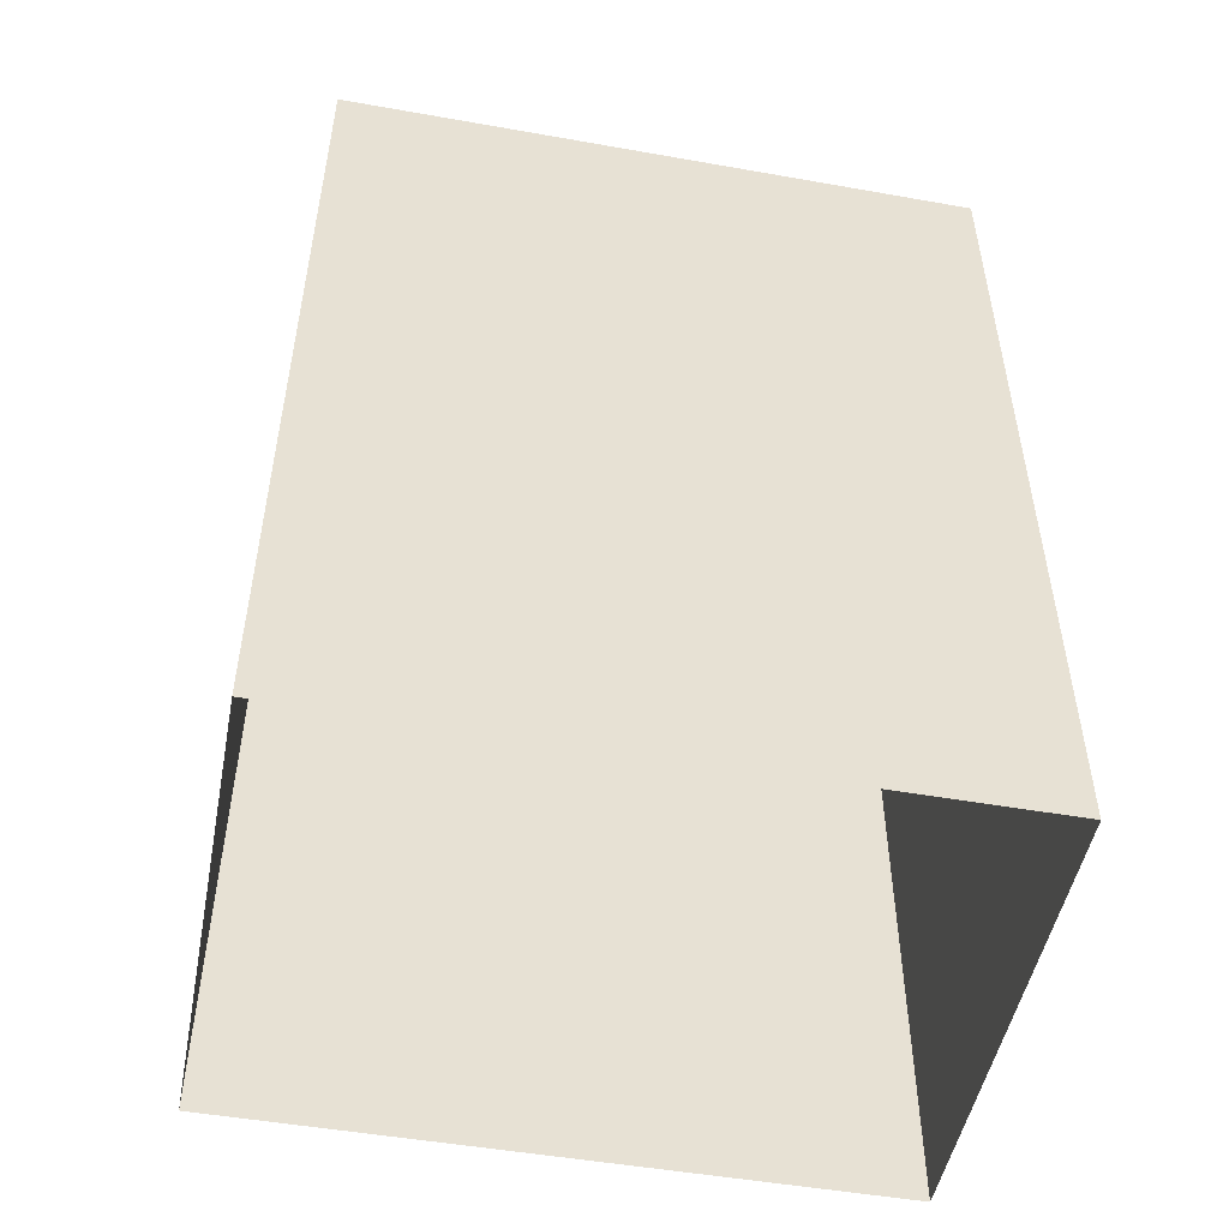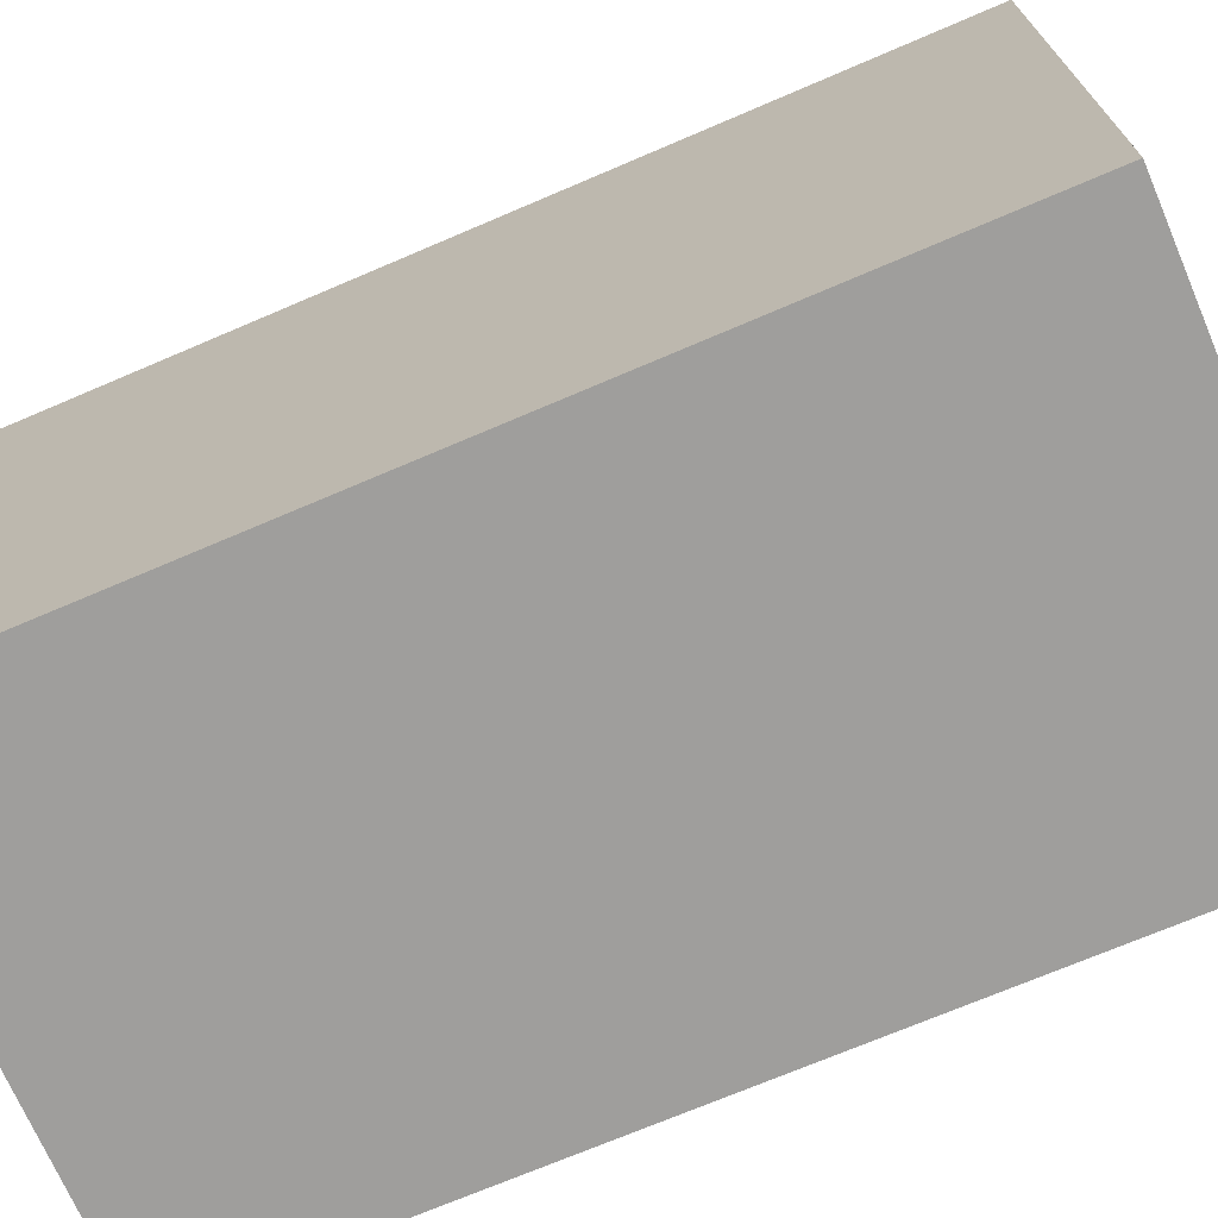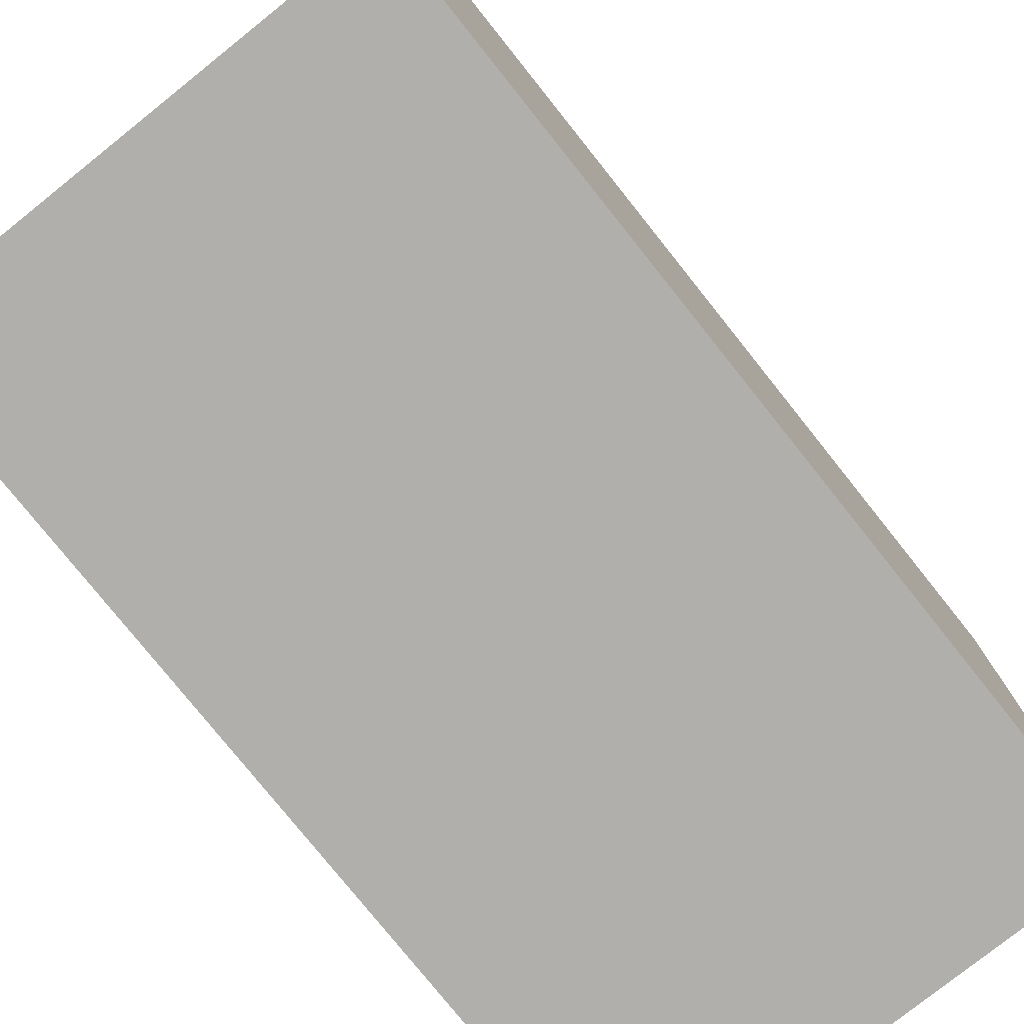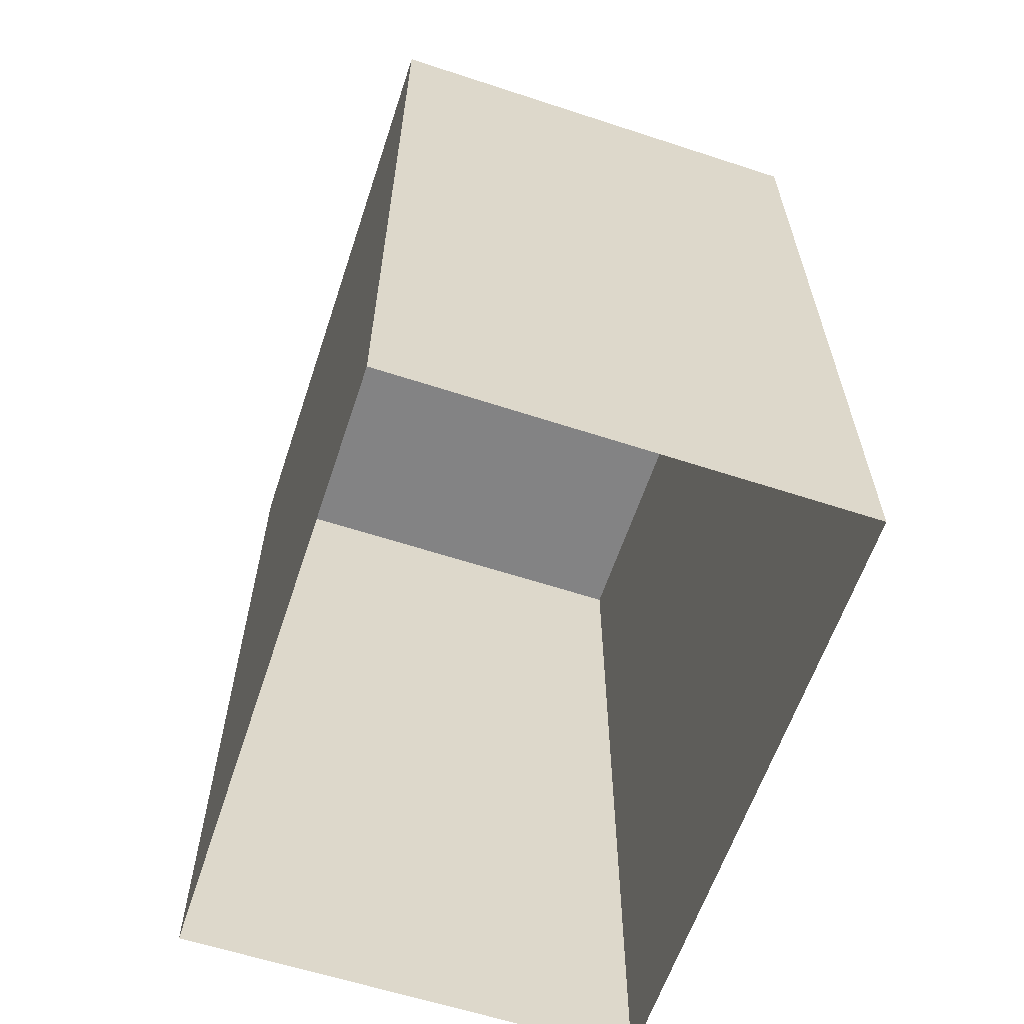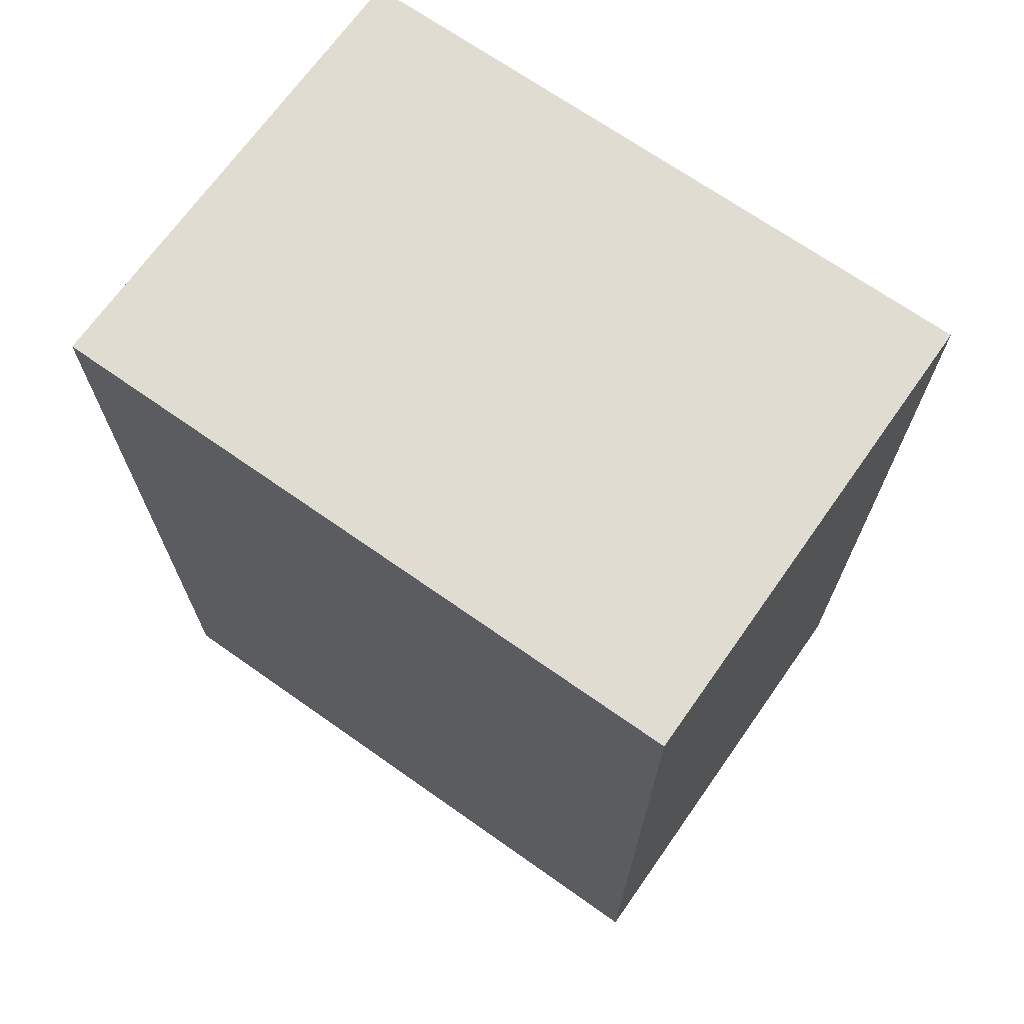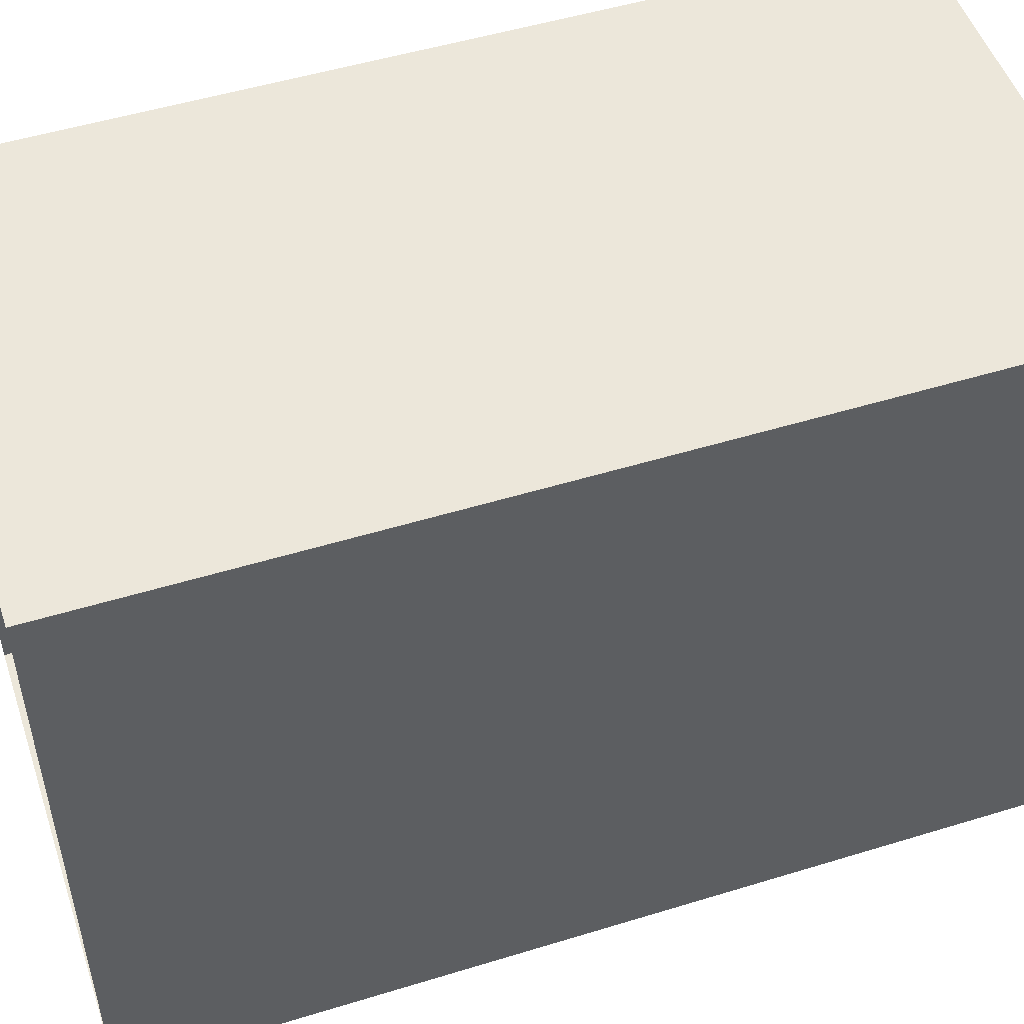
<metadata>
{"format":"obj","ext":"obj","renderer":"f3d","projection":"perspective","resolution":1024,"background":"white","views":[{"elev":-50.1,"azim":-101.0,"up":"+Z"},{"elev":-71.1,"azim":-66.8,"up":"+Y"},{"elev":-78.1,"azim":-141.4,"up":"+Y"},{"elev":-61.2,"azim":161.6,"up":"+Z"},{"elev":69.3,"azim":125.2,"up":"+Z"},{"elev":51.0,"azim":-108.5,"up":"+Y"}]}
</metadata>
<code>
g Tunnela1
v -0.8 0 -3
v -0.8 2.2 -3
v -0.8 0.4 -3
v -0.8 2.2 0
v 0.8 0.4 0
v 0.8 2.2 0
v 0.8 0 -3
v 0.8 2.2 -3
v 0.8 0.4 -3
v -0.8 0.4 0
v 0.8 0 0
v -0.8 0.4 0
v -0.8 0 0
f 3 12 13 1
f 9 7 11 5
f 4 2 8 6
f 3 2 4 10 12
f 4 6 5 10
f 5 11 13 12 10
f 1 13 11 7
f 5 6 8 9

</code>
